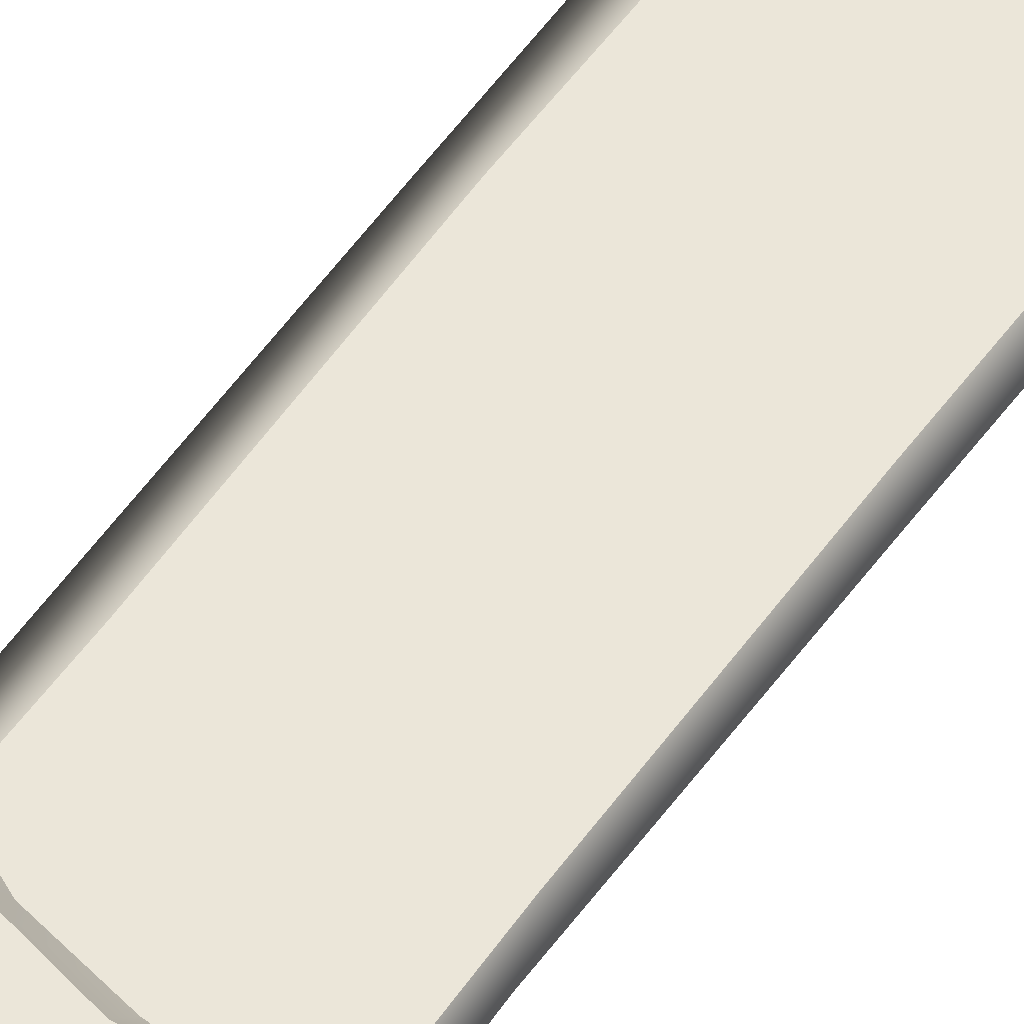
<metadata>
{"format":"obj","ext":"obj","renderer":"f3d","projection":"perspective","resolution":1024,"background":"white","views":[{"elev":57.6,"azim":35.6,"up":"+Z"}]}
</metadata>
<code>
v  3.879 -157.6 9.985
v  26.99 -156.6 9.985
v  0.6196 -86.25 9.985
v  24.88 -84.92 9.985
v  26.25 -169.6 9.985
v  -2.71 -161.2 9.985
v  15.6 -156.5 9.985
v  13.12 -84.67 9.985
v  15.85 -175 9.985
v  21.08 -156.5 9.985
v  18.73 -84.27 9.985
v  21.25 -174.3 9.985
v  11.29 -156.5 9.985
v  8.591 -84.67 9.985
v  6.997 -172.4 9.985
v  26.96 -152.1 9.985
v  5.177 -152 9.985
v  15.49 -152 9.985
v  11.27 -152 9.985
v  21 -152 9.985
v  -3.074 -75.69 9.985
v  25.16 -75.69 9.985
v  11.69 -75.69 9.985
v  18.27 -75.69 9.985
v  7.058 -75.69 9.985
v  -14.44 -72.67 9.985
v  25.04 -70.63 9.985
v  11.33 -70.63 9.985
v  18.01 -70.63 9.985
v  6.646 -70.63 9.985
v  -26.16 -74.21 9.985
v  24.94 -66.34 9.985
v  11.02 -66.34 9.985
v  17.79 -66.34 9.985
v  6.287 -66.34 9.985
v  -27.99 -55.52 9.985
v  24.85 -62.75 9.985
v  5.381 -63.96 9.985
v  17.6 -62.75 9.985
v  -8.914 -60.94 9.985
v  7.656 -157 9.985
v  4.428 -85.23 9.985
v  0.9473 -167.9 9.985
v  8.269 -152 9.985
v  2.026 -75.69 9.985
v  -3.891 -70.58 9.985
v  -8.931 -68.26 9.985
v  -21.85 -55.76 9.985
v  -1.71 -156.5 3.845
v  30.16 -160 3.845
v  -3.663 -87.44 3.845
v  29.03 -85.8 3.845
v  29.36 -173.5 3.845
v  -9.553 -159.6 3.845
v  15.5 -179.2 3.845
v  21.9 -178.4 3.845
v  4.869 -176.4 3.845
v  30.16 -155.3 3.845
v  0.9237 -151 3.845
v  -6.714 -80.55 3.845
v  29.46 -74.78 3.845
v  -17.55 -75.88 3.845
v  29.44 -69.42 3.845
v  -27.8 -75.44 3.845
v  29.42 -64.87 3.845
v  -30.27 -51.59 3.845
v  30.27 -59.03 3.845
v  5.108 -59.69 3.845
v  18.31 -60.16 3.845
v  -9.918 -56.94 3.845
v  -2.472 -171.7 3.845
v  -20.5 -51.92 3.845
v  0.8142 -103.1 9.985
v  0.8371 -120.2 9.985
v  2.541 -138 9.985
v  26.28 -135.9 9.985
v  25.05 -118.9 9.985
v  24.67 -101.1 9.985
v  15 -136.5 9.985
v  14.32 -120.2 9.985
v  13.42 -103.1 9.985
v  10.75 -136.5 9.985
v  9.998 -120.2 9.985
v  9.015 -103.1 9.985
v  20.65 -136.5 9.985
v  20.16 -120.2 9.985
v  19.52 -103.1 9.985
v  5.766 -103.1 9.985
v  6.853 -120.2 9.985
v  7.687 -136.5 9.985
v  -3.81 -104.4 3.845
v  -3.734 -120.7 3.845
v  -1.904 -137.7 3.845
v  29.65 -137.8 3.845
v  28.66 -119.4 3.845
v  28.53 -99.92 3.845
v  29.36 -173.5 -0.05
v  21.9 -178.4 -0.05
v  30.16 -155.3 -0.05
v  0.9237 -151 -0.05
v  -6.714 -80.55 -0.05
v  29.46 -74.78 -0.05
v  -17.55 -75.88 -0.05
v  -27.8 -75.44 -0.05
v  29.42 -64.87 -0.05
v  30.27 -59.03 -0.05
v  -20.5 -51.92 -0.05
v  -1.904 -137.7 -0.05
v  29.65 -137.8 -0.05
v  28.66 -119.4 -0.05
v  3.879 -157.6 -10.08
v  7.656 -157 -10.08
v  8.269 -152 -10.08
v  5.177 -152 -10.08
v  26.99 -156.6 -10.08
v  21.08 -156.5 -10.08
v  21.25 -174.3 -10.08
v  26.25 -169.6 -10.08
v  15.6 -156.5 -10.08
v  21 -152 -10.08
v  15.49 -152 -10.08
v  11.29 -156.5 -10.08
v  6.997 -172.4 -10.08
v  15.85 -175 -10.08
v  11.27 -152 -10.08
v  26.96 -152.1 -10.08
v  0.9473 -167.9 -10.08
v  10.75 -136.5 -10.08
v  9.998 -120.2 -10.08
v  6.853 -120.2 -10.08
v  7.687 -136.5 -10.08
v  20.65 -136.5 -10.08
v  20.16 -120.2 -10.08
v  14.32 -120.2 -10.08
v  15 -136.5 -10.08
v  26.28 -135.9 -10.08
v  25.05 -118.9 -10.08
v  18.73 -84.27 -10.08
v  24.88 -84.92 -10.08
v  25.16 -75.69 -10.08
v  18.27 -75.69 -10.08
v  8.591 -84.67 -10.08
v  13.12 -84.67 -10.08
v  11.69 -75.69 -10.08
v  7.058 -75.69 -10.08
v  0.6196 -86.25 -10.08
v  4.428 -85.23 -10.08
v  2.026 -75.69 -10.08
v  -3.074 -75.69 -10.08
v  25.04 -70.63 -10.08
v  18.01 -70.63 -10.08
v  11.33 -70.63 -10.08
v  6.646 -70.63 -10.08
v  -3.891 -70.58 -10.08
v  -14.44 -72.67 -10.08
v  24.94 -66.34 -10.08
v  17.79 -66.34 -10.08
v  11.02 -66.34 -10.08
v  6.287 -66.34 -10.08
v  -8.931 -68.26 -10.08
v  -26.16 -74.21 -10.08
v  24.85 -62.75 -10.08
v  17.6 -62.75 -10.08
v  5.381 -63.96 -10.08
v  -8.914 -60.94 -10.08
v  -21.85 -55.76 -10.08
v  -27.99 -55.52 -10.08
v  -2.71 -161.2 -10.08
v  0.8142 -103.1 -10.08
v  0.8371 -120.2 -10.08
v  5.766 -103.1 -10.08
v  30.16 -160 -3.945
v  30.16 -155.3 -3.945
v  2.541 -138 -10.08
v  -3.734 -120.7 -3.945
v  -1.904 -137.7 -3.945
v  21.9 -178.4 -3.945
v  29.36 -173.5 -3.945
v  -1.71 -156.5 -3.945
v  -9.553 -159.6 -3.945
v  4.869 -176.4 -3.945
v  15.5 -179.2 -3.945
v  -2.472 -171.7 -3.945
v  24.67 -101.1 -10.08
v  28.66 -119.4 -3.945
v  28.53 -99.92 -3.945
v  0.9237 -151 -3.945
v  -6.714 -80.55 -3.945
v  -3.663 -87.44 -3.945
v  29.03 -85.8 -3.945
v  29.46 -74.78 -3.945
v  -17.55 -75.88 -3.945
v  29.44 -69.42 -3.945
v  -27.8 -75.44 -3.945
v  29.42 -64.87 -3.945
v  -30.27 -51.59 -3.945
v  30.27 -59.03 -3.945
v  18.31 -60.16 -3.945
v  5.108 -59.69 -3.945
v  -9.918 -56.94 -3.945
v  -20.5 -51.92 -3.945
v  30.16 -160 -0.05
v  -3.734 -120.7 -0.05
v  -1.71 -156.5 -0.05
v  -9.553 -159.6 -0.05
v  4.869 -176.4 -0.05
v  15.5 -179.2 -0.05
v  -2.472 -171.7 -0.05
v  28.53 -99.92 -0.05
v  -3.663 -87.44 -0.05
v  29.03 -85.8 -0.05
v  29.44 -69.42 -0.05
v  -30.27 -51.59 -0.05
v  18.31 -60.16 -0.05
v  5.108 -59.69 -0.05
v  -9.918 -56.94 -0.05
v  9.015 -103.1 -10.08
v  19.52 -103.1 -10.08
v  13.42 -103.1 -10.08
v  -3.81 -104.4 -3.945
v  29.65 -137.8 -3.945
v  -3.81 -104.4 -0.05
g Knife_Bottom
f 41 44 17 1
f 10 12 5 2
f 10 20 18 7
f 7 13 15 9
f 7 18 19 13
f 7 9 12 10
f 2 16 20 10
f 13 41 43 15
f 83 89 90 82
f 86 80 79 85
f 80 83 82 79
f 76 77 86 85
f 11 4 22 24
f 14 8 23 25
f 8 11 24 23
f 3 42 45 21
f 24 22 27 29
f 25 23 28 30
f 23 24 29 28
f 21 45 46 26
f 29 27 32 34
f 30 28 33 35
f 28 29 34 33
f 26 46 47 31
f 34 32 37 39
f 35 33 38 40
f 33 34 39 38
f 47 48 36 31
f 13 19 44 41
f 41 1 6 43
f 74 89 88 73
f 42 14 25 45
f 45 25 30 46
f 46 30 35 47
f 40 48 47 35
f 16 2 50 58
f 75 74 92 93
f 5 12 56 53
f 2 5 53 50
f 6 1 49 54
f 9 15 57 55
f 12 9 55 56
f 43 6 54 71
f 78 77 95 96
f 1 17 59 49
f 3 21 60 51
f 22 4 52 61
f 21 26 62 60
f 27 22 61 63
f 26 31 64 62
f 32 27 63 65
f 31 36 66 64
f 37 32 65 67
f 39 37 67 69
f 40 38 68 70
f 38 39 69 68
f 48 40 70 72
f 15 43 71 57
f 36 48 72 66
f 50 202 99 58
f 92 203 108 93
f 56 98 97 53
f 53 97 202 50
f 49 204 205 54
f 57 206 207 55
f 55 207 98 56
f 54 205 208 71
f 95 110 209 96
f 59 100 204 49
f 60 101 210 51
f 52 211 102 61
f 62 103 101 60
f 61 102 212 63
f 64 104 103 62
f 63 212 105 65
f 66 213 104 64
f 65 105 106 67
f 67 106 214 69
f 68 215 216 70
f 69 214 215 68
f 70 216 107 72
f 71 208 206 57
f 72 107 213 66
f 14 42 88 84
f 84 88 89 83
f 44 19 82 90
f 11 8 81 87
f 87 81 80 86
f 18 20 85 79
f 8 14 84 81
f 81 84 83 80
f 19 18 79 82
f 78 4 11 87
f 77 78 87 86
f 85 20 16 76
f 17 44 90 75
f 75 90 89 74
f 42 3 73 88
f 73 3 51 91
f 74 73 91 92
f 59 17 75 93
f 16 58 94 76
f 76 94 95 77
f 96 52 4 78
f 51 210 222 91
f 91 222 203 92
f 58 99 109 94
f 94 109 110 95
f 59 93 108 100
f 52 96 209 211
f 112 111 114 113
f 116 115 118 117
f 116 119 121 120
f 119 124 123 122
f 119 122 125 121
f 119 116 117 124
f 115 116 120 126
f 122 123 127 112
f 129 128 131 130
f 133 132 135 134
f 134 135 128 129
f 136 132 133 137
f 138 141 140 139
f 142 145 144 143
f 143 144 141 138
f 146 149 148 147
f 141 151 150 140
f 145 153 152 144
f 144 152 151 141
f 149 155 154 148
f 151 157 156 150
f 153 159 158 152
f 152 158 157 151
f 155 161 160 154
f 157 163 162 156
f 159 165 164 158
f 158 164 163 157
f 160 161 167 166
f 122 112 113 125
f 112 127 168 111
f 170 169 171 130
f 147 148 145 142
f 148 154 153 145
f 154 160 159 153
f 165 159 160 166
f 126 173 172 115
f 174 176 175 170
f 118 178 177 117
f 115 172 178 118
f 168 180 179 111
f 124 182 181 123
f 117 177 182 124
f 127 183 180 168
f 184 186 185 137
f 111 179 187 114
f 146 189 188 149
f 140 191 190 139
f 149 188 192 155
f 150 193 191 140
f 155 192 194 161
f 156 195 193 150
f 161 194 196 167
f 162 197 195 156
f 163 198 197 162
f 165 200 199 164
f 164 199 198 163
f 166 201 200 165
f 123 181 183 127
f 167 196 201 166
f 172 173 99 202
f 175 176 108 203
f 177 178 97 98
f 178 172 202 97
f 179 180 205 204
f 181 182 207 206
f 182 177 98 207
f 180 183 208 205
f 185 186 209 110
f 187 179 204 100
f 188 189 210 101
f 190 191 102 211
f 192 188 101 103
f 191 193 212 102
f 194 192 103 104
f 193 195 105 212
f 196 194 104 213
f 195 197 106 105
f 197 198 214 106
f 199 200 216 215
f 198 199 215 214
f 200 201 107 216
f 183 181 206 208
f 201 196 213 107
f 142 217 171 147
f 217 129 130 171
f 113 131 128 125
f 138 218 219 143
f 218 133 134 219
f 121 135 132 120
f 143 219 217 142
f 219 134 129 217
f 125 128 135 121
f 184 218 138 139
f 137 133 218 184
f 132 136 126 120
f 114 174 131 113
f 174 170 130 131
f 147 171 169 146
f 169 220 189 146
f 170 175 220 169
f 187 176 174 114
f 126 136 221 173
f 136 137 185 221
f 186 184 139 190
f 189 220 222 210
f 220 175 203 222
f 173 221 109 99
f 221 185 110 109
f 187 100 108 176
f 190 211 209 186
v  17.89 -96.56 4.088
v  17.61 -94.98 4.088
v  16.8 -93.59 4.088
v  15.58 -92.56 4.088
v  14.07 -92.01 4.088
v  12.46 -92.01 4.088
v  10.95 -92.56 4.088
v  9.724 -93.59 4.088
v  8.921 -94.98 4.088
v  8.643 -96.56 4.088
v  8.921 -98.14 4.088
v  9.724 -99.53 4.088
v  10.95 -100.6 4.088
v  12.46 -101.1 4.088
v  14.07 -101.1 4.088
v  15.58 -100.6 4.088
v  16.8 -99.53 4.088
v  17.61 -98.14 4.088
v  17.89 -96.56 10.2
v  17.61 -94.98 10.2
v  16.8 -93.59 10.2
v  15.58 -92.56 10.2
v  14.07 -92.01 10.2
v  12.46 -92.01 10.2
v  10.95 -92.56 10.2
v  9.724 -93.59 10.2
v  8.921 -94.98 10.2
v  8.643 -96.56 10.2
v  8.921 -98.14 10.2
v  9.724 -99.53 10.2
v  10.95 -100.6 10.2
v  12.46 -101.1 10.2
v  14.07 -101.1 10.2
v  15.58 -100.6 10.2
v  16.8 -99.53 10.2
v  17.61 -98.14 10.2
v  18.67 -126.7 4.088
v  18.4 -125.1 4.088
v  17.59 -123.7 4.088
v  16.36 -122.7 4.088
v  14.86 -122.2 4.088
v  13.25 -122.2 4.088
v  11.74 -122.7 4.088
v  10.51 -123.7 4.088
v  9.71 -125.1 4.088
v  9.431 -126.7 4.088
v  9.71 -128.3 4.088
v  10.51 -129.7 4.088
v  11.74 -130.7 4.088
v  13.25 -131.3 4.088
v  14.86 -131.3 4.088
v  16.36 -130.7 4.088
v  17.59 -129.7 4.088
v  18.4 -128.3 4.088
v  18.67 -126.7 10.2
v  18.4 -125.1 10.2
v  17.59 -123.7 10.2
v  16.36 -122.7 10.2
v  14.86 -122.2 10.2
v  13.25 -122.2 10.2
v  11.74 -122.7 10.2
v  10.51 -123.7 10.2
v  9.71 -125.1 10.2
v  9.431 -126.7 10.2
v  9.71 -128.3 10.2
v  10.51 -129.7 10.2
v  11.74 -130.7 10.2
v  13.25 -131.3 10.2
v  14.86 -131.3 10.2
v  16.36 -130.7 10.2
v  17.59 -129.7 10.2
v  18.4 -128.3 10.2
v  19.86 -156 4.088
v  19.59 -154.4 4.088
v  18.78 -153.1 4.088
v  17.55 -152 4.088
v  16.05 -151.5 4.088
v  14.44 -151.5 4.088
v  12.93 -152 4.088
v  11.7 -153.1 4.088
v  10.9 -154.4 4.088
v  10.62 -156 4.088
v  10.9 -157.6 4.088
v  11.7 -159 4.088
v  12.93 -160 4.088
v  14.44 -160.6 4.088
v  16.05 -160.6 4.088
v  17.55 -160 4.088
v  18.78 -159 4.088
v  19.59 -157.6 4.088
v  19.86 -156 10.2
v  19.59 -154.4 10.2
v  18.78 -153.1 10.2
v  17.55 -152 10.2
v  16.05 -151.5 10.2
v  14.44 -151.5 10.2
v  12.93 -152 10.2
v  11.7 -153.1 10.2
v  10.9 -154.4 10.2
v  10.62 -156 10.2
v  10.9 -157.6 10.2
v  11.7 -159 10.2
v  12.93 -160 10.2
v  14.44 -160.6 10.2
v  16.05 -160.6 10.2
v  17.55 -160 10.2
v  18.78 -159 10.2
v  19.59 -157.6 10.2
v  17.61 -98.14 -4.088
v  16.8 -99.53 -4.088
v  15.58 -100.6 -4.088
v  14.07 -101.1 -4.088
v  12.46 -101.1 -4.088
v  10.95 -100.6 -4.088
v  9.724 -99.53 -4.088
v  8.921 -98.14 -4.088
v  8.643 -96.56 -4.088
v  8.921 -94.98 -4.088
v  9.724 -93.59 -4.088
v  10.95 -92.56 -4.088
v  12.46 -92.01 -4.088
v  14.07 -92.01 -4.088
v  15.58 -92.56 -4.088
v  16.8 -93.59 -4.088
v  17.61 -94.98 -4.088
v  17.89 -96.56 -4.088
v  17.61 -94.98 -10.2
v  17.89 -96.56 -10.2
v  16.8 -93.59 -10.2
v  15.58 -92.56 -10.2
v  14.07 -92.01 -10.2
v  12.46 -92.01 -10.2
v  10.95 -92.56 -10.2
v  9.724 -93.59 -10.2
v  8.921 -94.98 -10.2
v  8.643 -96.56 -10.2
v  8.921 -98.14 -10.2
v  9.724 -99.53 -10.2
v  10.95 -100.6 -10.2
v  12.46 -101.1 -10.2
v  14.07 -101.1 -10.2
v  15.58 -100.6 -10.2
v  16.8 -99.53 -10.2
v  17.61 -98.14 -10.2
v  18.4 -128.3 -4.088
v  17.59 -129.7 -4.088
v  16.36 -130.7 -4.088
v  14.86 -131.3 -4.088
v  13.25 -131.3 -4.088
v  11.74 -130.7 -4.088
v  10.51 -129.7 -4.088
v  9.71 -128.3 -4.088
v  9.431 -126.7 -4.088
v  9.71 -125.1 -4.088
v  10.51 -123.7 -4.088
v  11.74 -122.7 -4.088
v  13.25 -122.2 -4.088
v  14.86 -122.2 -4.088
v  16.36 -122.7 -4.088
v  17.59 -123.7 -4.088
v  18.4 -125.1 -4.088
v  18.67 -126.7 -4.088
v  18.4 -125.1 -10.2
v  18.67 -126.7 -10.2
v  17.59 -123.7 -10.2
v  16.36 -122.7 -10.2
v  14.86 -122.2 -10.2
v  13.25 -122.2 -10.2
v  11.74 -122.7 -10.2
v  10.51 -123.7 -10.2
v  9.71 -125.1 -10.2
v  9.431 -126.7 -10.2
v  9.71 -128.3 -10.2
v  10.51 -129.7 -10.2
v  11.74 -130.7 -10.2
v  13.25 -131.3 -10.2
v  14.86 -131.3 -10.2
v  16.36 -130.7 -10.2
v  17.59 -129.7 -10.2
v  18.4 -128.3 -10.2
v  19.59 -157.6 -4.088
v  18.78 -159 -4.088
v  17.55 -160 -4.088
v  16.05 -160.6 -4.088
v  14.44 -160.6 -4.088
v  12.93 -160 -4.088
v  11.7 -159 -4.088
v  10.9 -157.6 -4.088
v  10.62 -156 -4.088
v  10.9 -154.4 -4.088
v  11.7 -153.1 -4.088
v  12.93 -152 -4.088
v  14.44 -151.5 -4.088
v  16.05 -151.5 -4.088
v  17.55 -152 -4.088
v  18.78 -153.1 -4.088
v  19.59 -154.4 -4.088
v  19.86 -156 -4.088
v  19.59 -154.4 -10.2
v  19.86 -156 -10.2
v  18.78 -153.1 -10.2
v  17.55 -152 -10.2
v  16.05 -151.5 -10.2
v  14.44 -151.5 -10.2
v  12.93 -152 -10.2
v  11.7 -153.1 -10.2
v  10.9 -154.4 -10.2
v  10.62 -156 -10.2
v  10.9 -157.6 -10.2
v  11.7 -159 -10.2
v  12.93 -160 -10.2
v  14.44 -160.6 -10.2
v  16.05 -160.6 -10.2
v  17.55 -160 -10.2
v  18.78 -159 -10.2
v  19.59 -157.6 -10.2
g White_Points
f 239 238 237 223
f 237 236 235 233
f 235 234 233
f 233 232 231 229
f 231 230 229
f 229 228 227 225
f 227 226 225
f 233 229 225 237
f 225 224 223 237
f 240 239 223
f 223 224 242 241
f 224 225 243 242
f 225 226 244 243
f 226 227 245 244
f 227 228 246 245
f 228 229 247 246
f 229 230 248 247
f 230 231 249 248
f 231 232 250 249
f 232 233 251 250
f 233 234 252 251
f 234 235 253 252
f 235 236 254 253
f 236 237 255 254
f 237 238 256 255
f 238 239 257 256
f 239 240 258 257
f 240 223 241 258
f 241 242 243 257
f 243 244 245 247
f 245 246 247
f 247 248 249 251
f 249 250 251
f 251 252 253 255
f 253 254 255
f 247 251 255 243
f 255 256 257 243
f 258 241 257
f 275 274 273 259
f 273 272 271 269
f 271 270 269
f 269 268 267 265
f 267 266 265
f 265 264 263 261
f 263 262 261
f 269 265 261 273
f 261 260 259 273
f 276 275 259
f 259 260 278 277
f 260 261 279 278
f 261 262 280 279
f 262 263 281 280
f 263 264 282 281
f 264 265 283 282
f 265 266 284 283
f 266 267 285 284
f 267 268 286 285
f 268 269 287 286
f 269 270 288 287
f 270 271 289 288
f 271 272 290 289
f 272 273 291 290
f 273 274 292 291
f 274 275 293 292
f 275 276 294 293
f 276 259 277 294
f 277 278 279 293
f 279 280 281 283
f 281 282 283
f 283 284 285 287
f 285 286 287
f 287 288 289 291
f 289 290 291
f 283 287 291 279
f 291 292 293 279
f 294 277 293
f 311 310 309 295
f 309 308 307 305
f 307 306 305
f 305 304 303 301
f 303 302 301
f 301 300 299 297
f 299 298 297
f 305 301 297 309
f 297 296 295 309
f 312 311 295
f 295 296 314 313
f 296 297 315 314
f 297 298 316 315
f 298 299 317 316
f 299 300 318 317
f 300 301 319 318
f 301 302 320 319
f 302 303 321 320
f 303 304 322 321
f 304 305 323 322
f 305 306 324 323
f 306 307 325 324
f 307 308 326 325
f 308 309 327 326
f 309 310 328 327
f 310 311 329 328
f 311 312 330 329
f 312 295 313 330
f 313 314 315 329
f 315 316 317 319
f 317 318 319
f 319 320 321 323
f 321 322 323
f 323 324 325 327
f 325 326 327
f 319 323 327 315
f 327 328 329 315
f 330 313 329
f 348 347 346 334
f 346 345 344 342
f 344 343 342
f 342 341 340 338
f 340 339 338
f 346 342 338 334
f 338 337 336 334
f 336 335 334
f 334 333 332 348
f 331 348 332
f 348 350 349 347
f 347 349 351 346
f 346 351 352 345
f 345 352 353 344
f 344 353 354 343
f 343 354 355 342
f 342 355 356 341
f 341 356 357 340
f 340 357 358 339
f 339 358 359 338
f 338 359 360 337
f 337 360 361 336
f 336 361 362 335
f 335 362 363 334
f 334 363 364 333
f 333 364 365 332
f 332 365 366 331
f 331 366 350 348
f 365 364 363 351
f 363 362 361 359
f 361 360 359
f 359 358 357 355
f 357 356 355
f 363 359 355 351
f 355 354 353 351
f 353 352 351
f 351 349 350 365
f 366 365 350
f 384 383 382 370
f 382 381 380 378
f 380 379 378
f 378 377 376 374
f 376 375 374
f 382 378 374 370
f 374 373 372 370
f 372 371 370
f 370 369 368 384
f 367 384 368
f 384 386 385 383
f 383 385 387 382
f 382 387 388 381
f 381 388 389 380
f 380 389 390 379
f 379 390 391 378
f 378 391 392 377
f 377 392 393 376
f 376 393 394 375
f 375 394 395 374
f 374 395 396 373
f 373 396 397 372
f 372 397 398 371
f 371 398 399 370
f 370 399 400 369
f 369 400 401 368
f 368 401 402 367
f 367 402 386 384
f 401 400 399 387
f 399 398 397 395
f 397 396 395
f 395 394 393 391
f 393 392 391
f 399 395 391 387
f 391 390 389 387
f 389 388 387
f 387 385 386 401
f 402 401 386
f 420 419 418 406
f 418 417 416 414
f 416 415 414
f 414 413 412 410
f 412 411 410
f 418 414 410 406
f 410 409 408 406
f 408 407 406
f 406 405 404 420
f 403 420 404
f 420 422 421 419
f 419 421 423 418
f 418 423 424 417
f 417 424 425 416
f 416 425 426 415
f 415 426 427 414
f 414 427 428 413
f 413 428 429 412
f 412 429 430 411
f 411 430 431 410
f 410 431 432 409
f 409 432 433 408
f 408 433 434 407
f 407 434 435 406
f 406 435 436 405
f 405 436 437 404
f 404 437 438 403
f 403 438 422 420
f 437 436 435 423
f 435 434 433 431
f 433 432 431
f 431 430 429 427
f 429 428 427
f 435 431 427 423
f 427 426 425 423
f 425 424 423
f 423 421 422 437
f 438 437 422
v  -20.28 -60.83 3.703
v  25.41 -60.86 3.703
v  9.477 171.5 3.703
v  -20.69 51.66 3.703
v  25.75 62.19 3.703
v  24.93 -31.05 3.703
v  -20.11 -30.42 3.703
v  -20.99 25.12 3.703
v  25.13 21.22 3.703
v  -6.947 142 3.703
v  -17 108.5 3.703
v  -20.2 74.61 3.703
v  25.36 87.19 3.703
v  24.95 119.3 3.703
v  21.58 147.5 3.703
v  -27.71 53.94 -0.1818
v  29.19 63.91 -0.1818
v  28.32 18.77 -0.1818
v  -23.12 114.5 -0.1818
v  -27.47 79.69 -0.1818
v  23.57 149 -0.1818
v  -20.28 -60.83 -4.066
v  25.41 -60.86 -4.066
v  24.93 -31.05 -4.066
v  -20.11 -30.42 -4.066
v  25.36 87.19 -4.066
v  24.95 119.3 -4.066
v  -17 108.5 -4.066
v  -20.2 74.61 -4.066
v  25.13 21.22 -4.066
v  -20.99 25.12 -4.066
v  25.75 62.19 -4.066
v  -20.69 51.66 -4.066
v  21.58 147.5 -4.066
v  9.477 171.5 -4.066
v  -6.947 142 -4.066
v  7.254 179.2 -0.1818
v  -12.59 148.5 -0.1818
v  28.02 -61.31 -0.1818
v  27.46 -38.03 -0.1818
v  -27.35 -61.31 -0.1818
v  -27.63 23.46 -0.1818
v  28.97 90.25 -0.1818
v  -27.2 -37.6 -0.1818
v  28.08 119.7 -0.1818
g Knife_Upper
f 440 444 445 439
f 451 452 449 450
f 447 446 445 444
f 443 442 446 447
f 453 441 448
f 452 453 448 449
f 450 442 443 451
f 441 475 476 448
f 440 477 478 444
f 439 479 477 440
f 442 454 480 446
f 451 443 455 481
f 444 478 456 447
f 439 445 482 479
f 445 446 480 482
f 447 456 455 443
f 448 476 457 449
f 449 457 458 450
f 450 458 454 442
f 452 451 481 483
f 453 452 483 459
f 441 453 459 475
f 461 460 463 462
f 464 467 466 465
f 468 462 463 469
f 470 468 469 471
f 472 474 473
f 465 466 474 472
f 467 464 470 471
f 473 474 476 475
f 461 462 478 477
f 460 461 477 479
f 471 469 480 454
f 464 481 455 470
f 462 468 456 478
f 460 479 482 463
f 463 482 480 469
f 468 470 455 456
f 474 466 457 476
f 466 467 458 457
f 467 471 454 458
f 465 483 481 464
f 472 459 483 465
f 473 475 459 472

</code>
